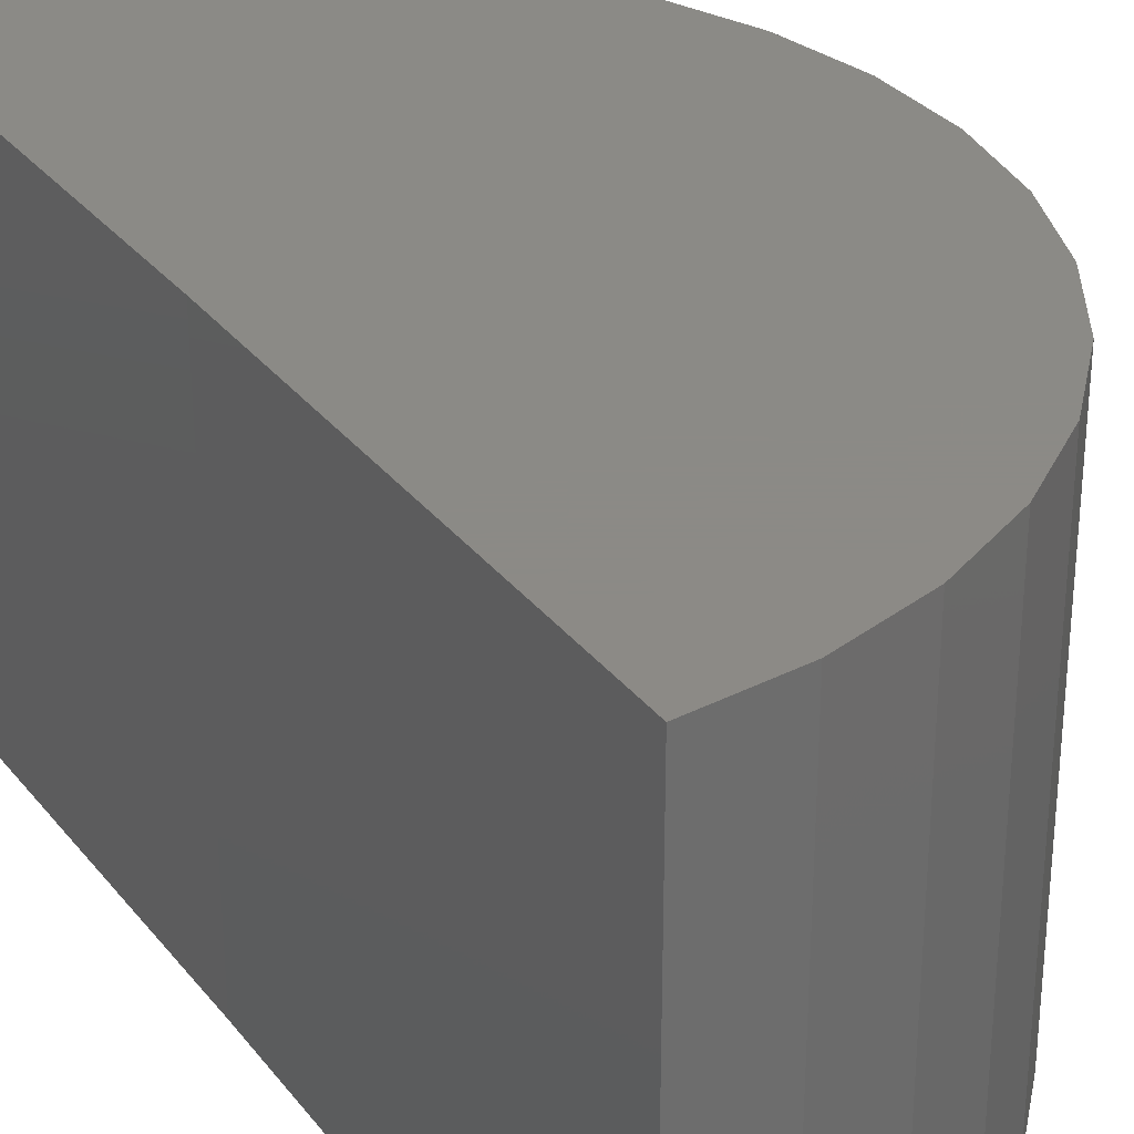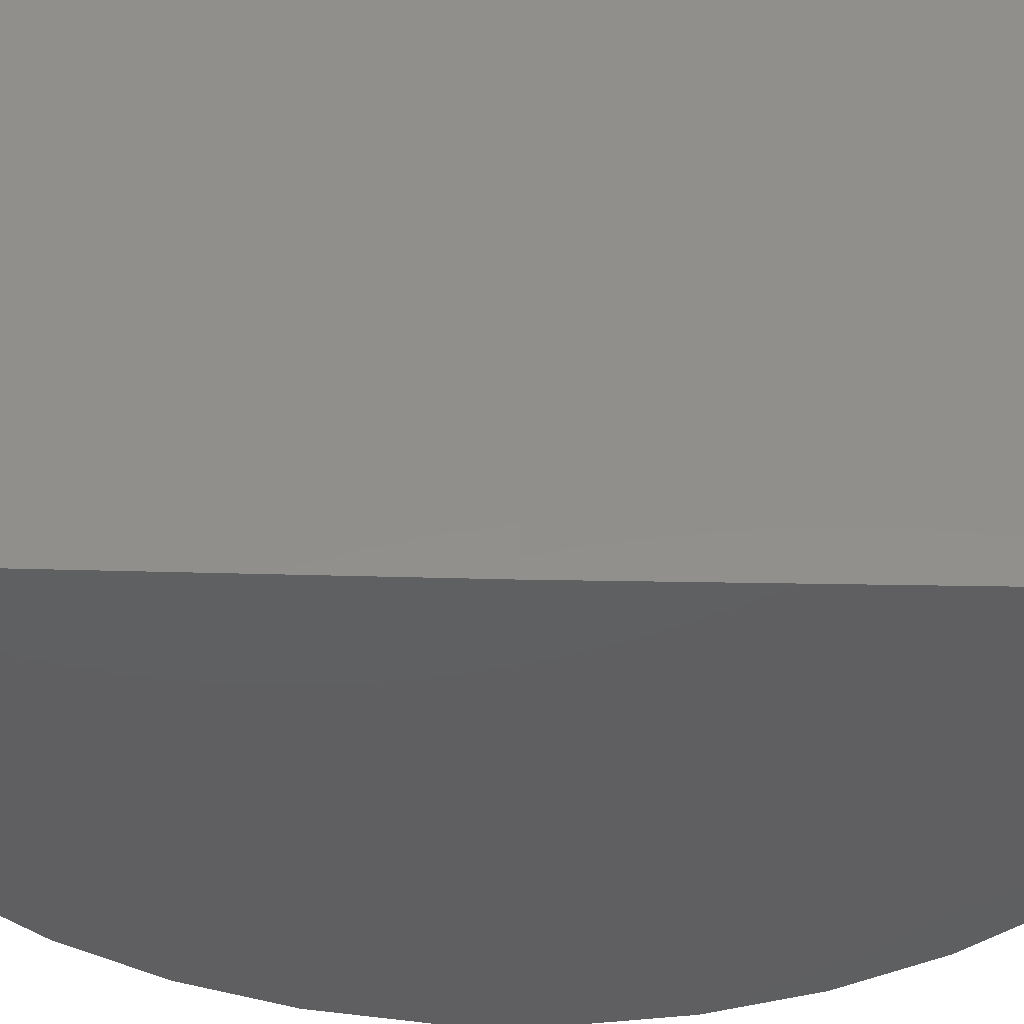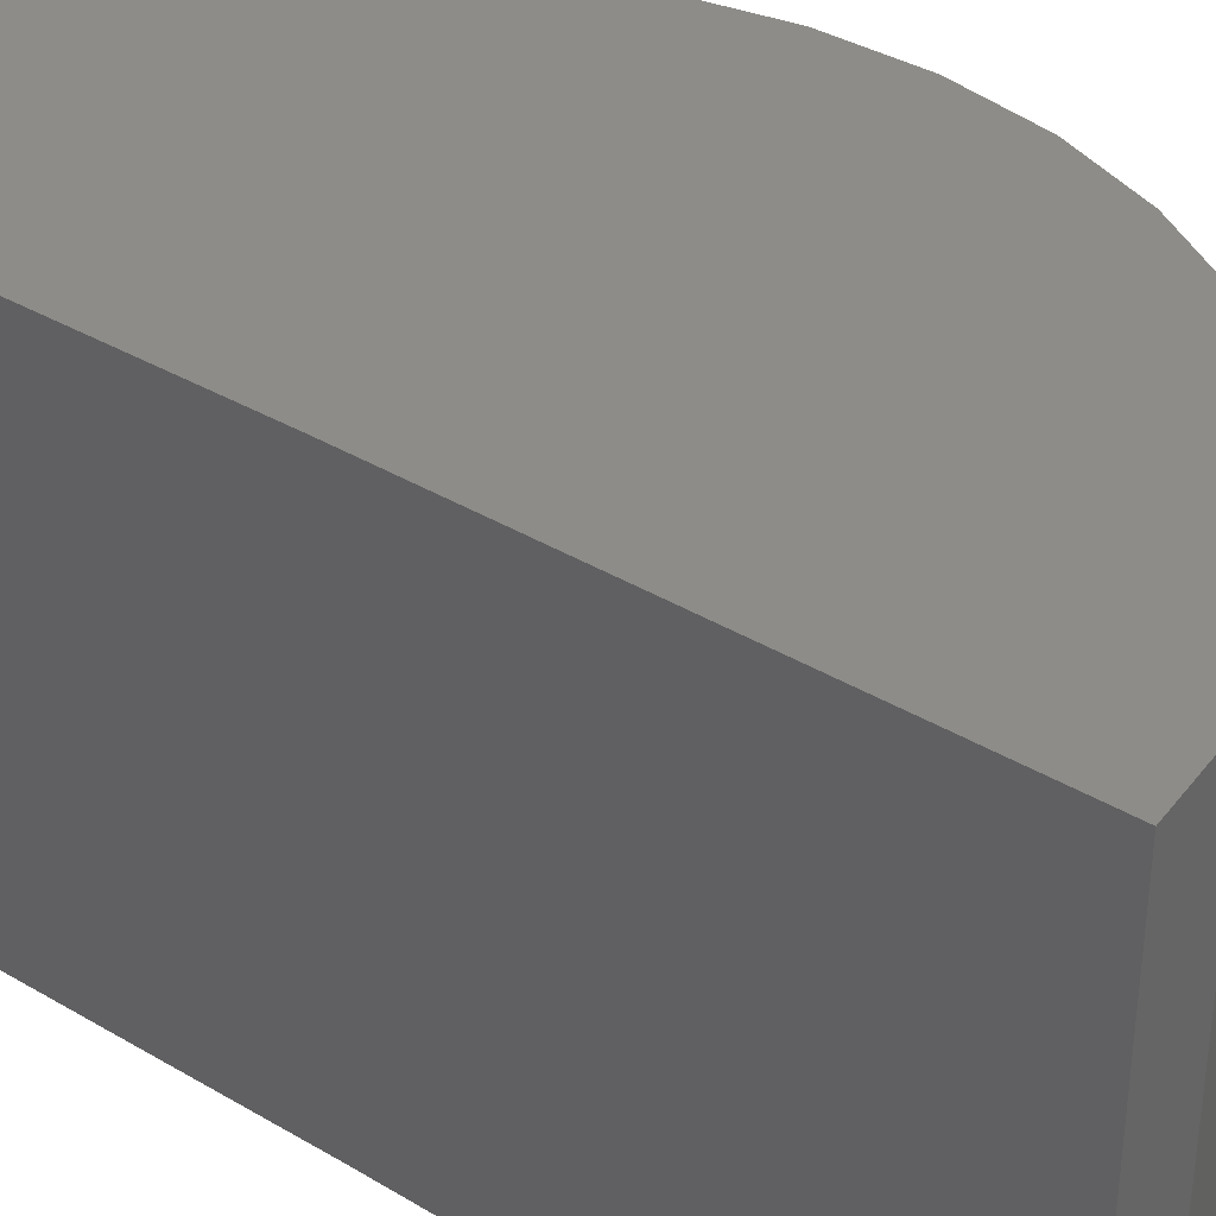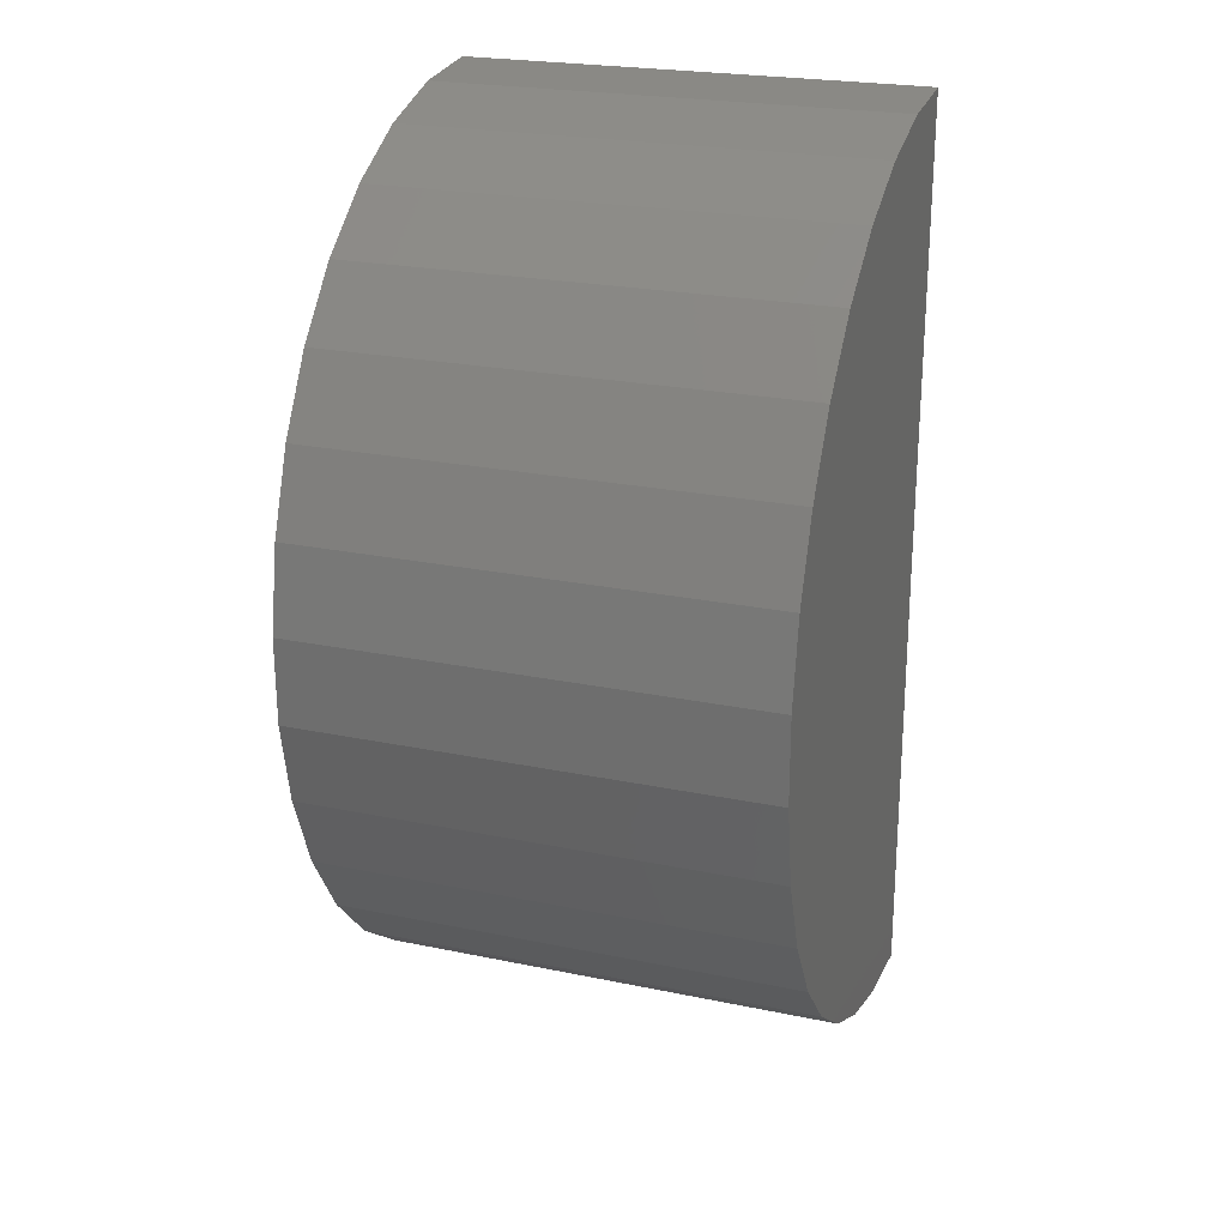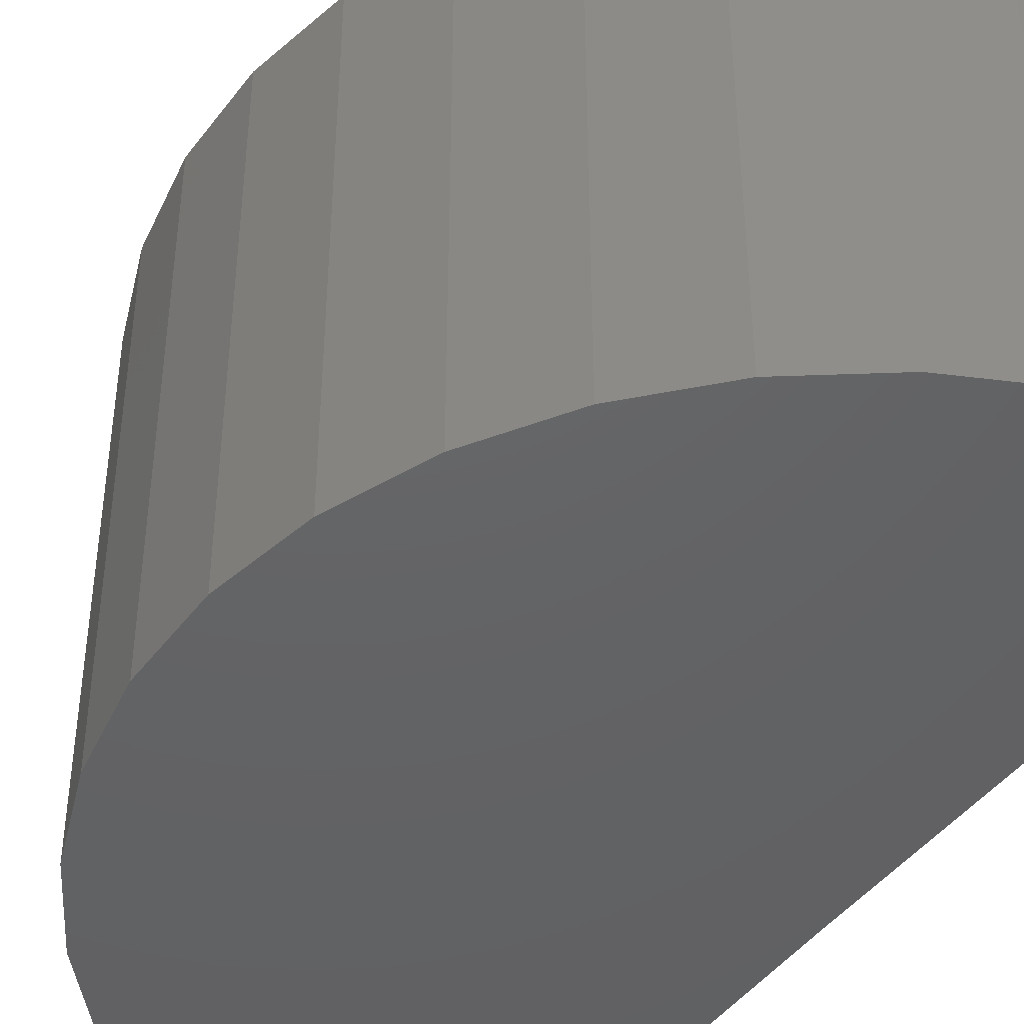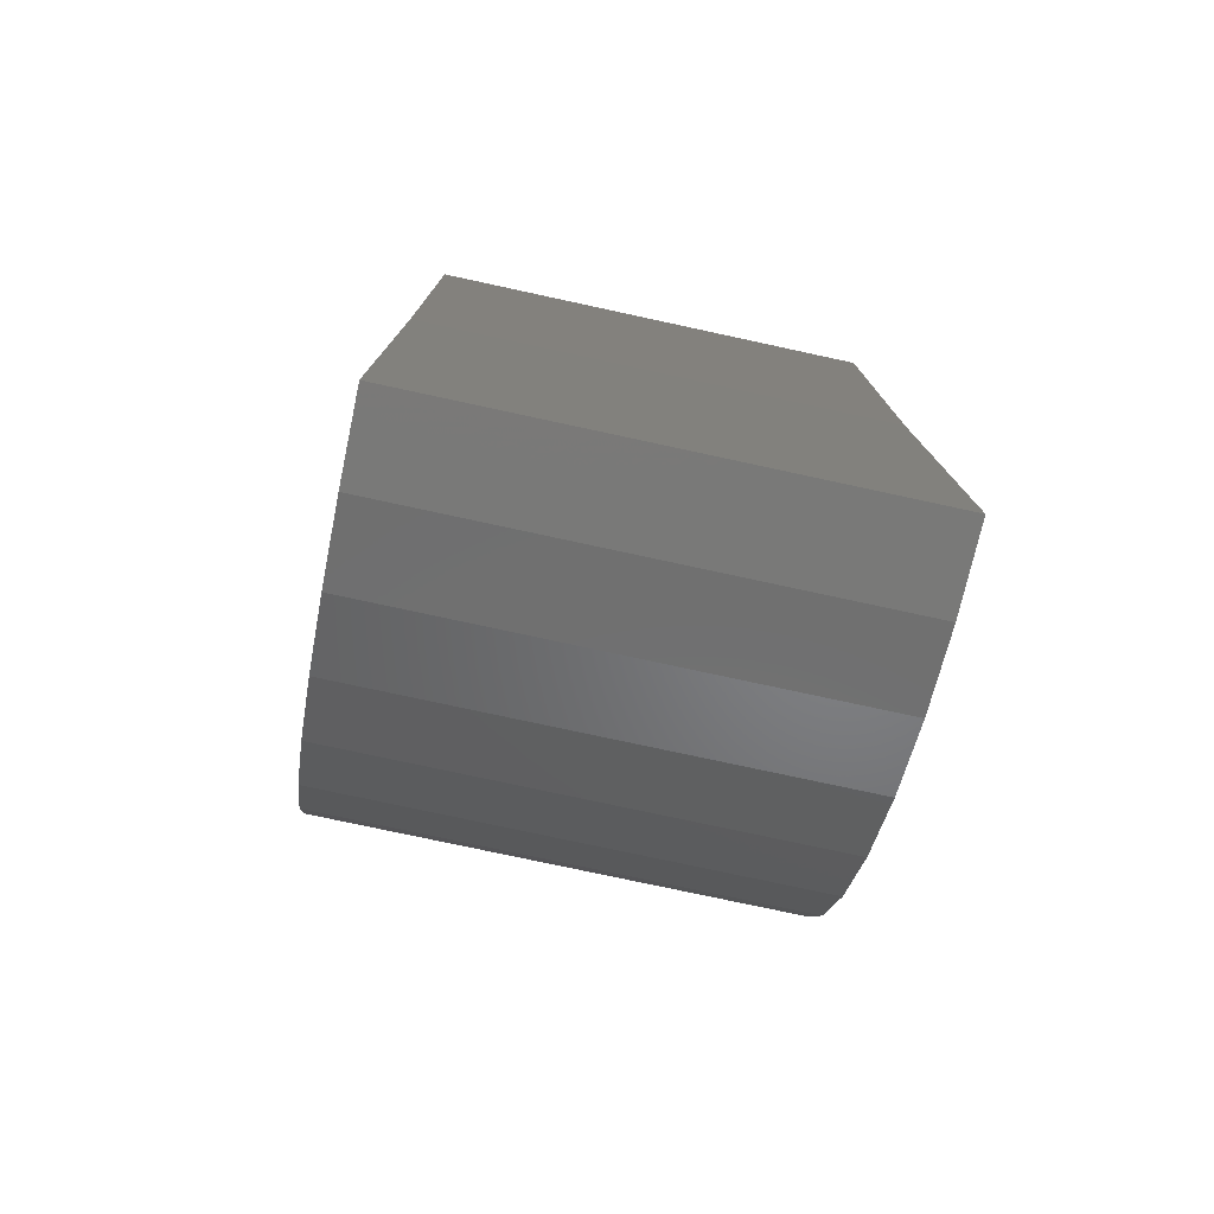
<metadata>
{"format":"stl","ext":"stl","renderer":"f3d","projection":"perspective","resolution":1024,"background":"white","views":[{"elev":31.2,"azim":-30.9,"up":"+Y"},{"elev":-39.4,"azim":-91.3,"up":"+Y"},{"elev":36.6,"azim":-51.9,"up":"+Y"},{"elev":23.7,"azim":109.1,"up":"+Z"},{"elev":-45.2,"azim":145.9,"up":"+Y"},{"elev":-76.8,"azim":-102.2,"up":"+Z"}]}
</metadata>
<code>
# stl→obj: 38 verts, 72 faces
v 3.039e-20 -0.01439 -0.008306
v 3.039e-20 0.006579 -0.008306
v -0.0002553 -0.01439 -0.02903
v -0.0002553 0.006579 -0.02903
v -1.246e-18 -0.01439 0.01242
v -1.246e-18 0.006579 0.01242
v 0.01382 -0.01439 -0.02375
v 0.003572 -0.01439 -0.02872
v 0.007276 -0.01439 -0.02771
v 0.01073 -0.01439 -0.02604
v 0.007514 -0.01439 0.01101
v 0.003823 -0.01439 0.01206
v 0.02062 -0.01439 -0.01035
v 0.02065 -0.01439 -0.006513
v 0.01996 -0.01439 -0.002736
v 0.01859 -0.01439 0.0008507
v 0.01658 -0.01439 0.004123
v 0.01401 -0.01439 0.006969
v 0.01095 -0.01439 0.00929
v 0.01643 -0.01439 -0.02094
v 0.01848 -0.01439 -0.01769
v 0.01989 -0.01439 -0.01412
v 0.003572 0.006579 -0.02872
v 0.007276 0.006579 -0.02771
v 0.01073 0.006579 -0.02604
v 0.01382 0.006579 -0.02375
v 0.01643 0.006579 -0.02094
v 0.01848 0.006579 -0.01769
v 0.01989 0.006579 -0.01412
v 0.02062 0.006579 -0.01035
v 0.02065 0.006579 -0.006513
v 0.01996 0.006579 -0.002736
v 0.01859 0.006579 0.0008507
v 0.01658 0.006579 0.004123
v 0.01401 0.006579 0.006969
v 0.01095 0.006579 0.00929
v 0.007514 0.006579 0.01101
v 0.003823 0.006579 0.01206
f 1 2 3
f 3 2 4
f 1 5 2
f 2 5 6
f 7 8 9
f 9 10 7
f 11 12 5
f 1 3 13
f 1 13 14
f 1 14 15
f 1 15 16
f 1 16 17
f 1 17 18
f 1 18 19
f 1 19 11
f 1 11 5
f 3 8 7
f 3 7 20
f 3 20 21
f 3 21 22
f 3 22 13
f 3 4 8
f 8 4 23
f 8 23 9
f 9 23 24
f 9 24 10
f 10 24 25
f 10 25 7
f 7 25 26
f 7 26 20
f 20 26 27
f 20 27 21
f 21 27 28
f 21 28 22
f 22 28 29
f 22 29 13
f 13 29 30
f 13 30 14
f 14 30 31
f 14 31 15
f 15 31 32
f 15 32 16
f 16 32 33
f 16 33 17
f 17 33 34
f 17 34 18
f 18 34 35
f 18 35 19
f 19 35 36
f 19 36 11
f 11 36 37
f 11 37 12
f 12 37 38
f 12 38 5
f 5 38 6
f 24 23 26
f 26 25 24
f 6 38 37
f 4 2 30
f 4 30 29
f 4 29 28
f 4 28 27
f 4 27 26
f 4 26 23
f 2 6 37
f 2 37 36
f 2 36 35
f 2 35 34
f 2 34 33
f 2 33 32
f 2 32 31
f 2 31 30

</code>
